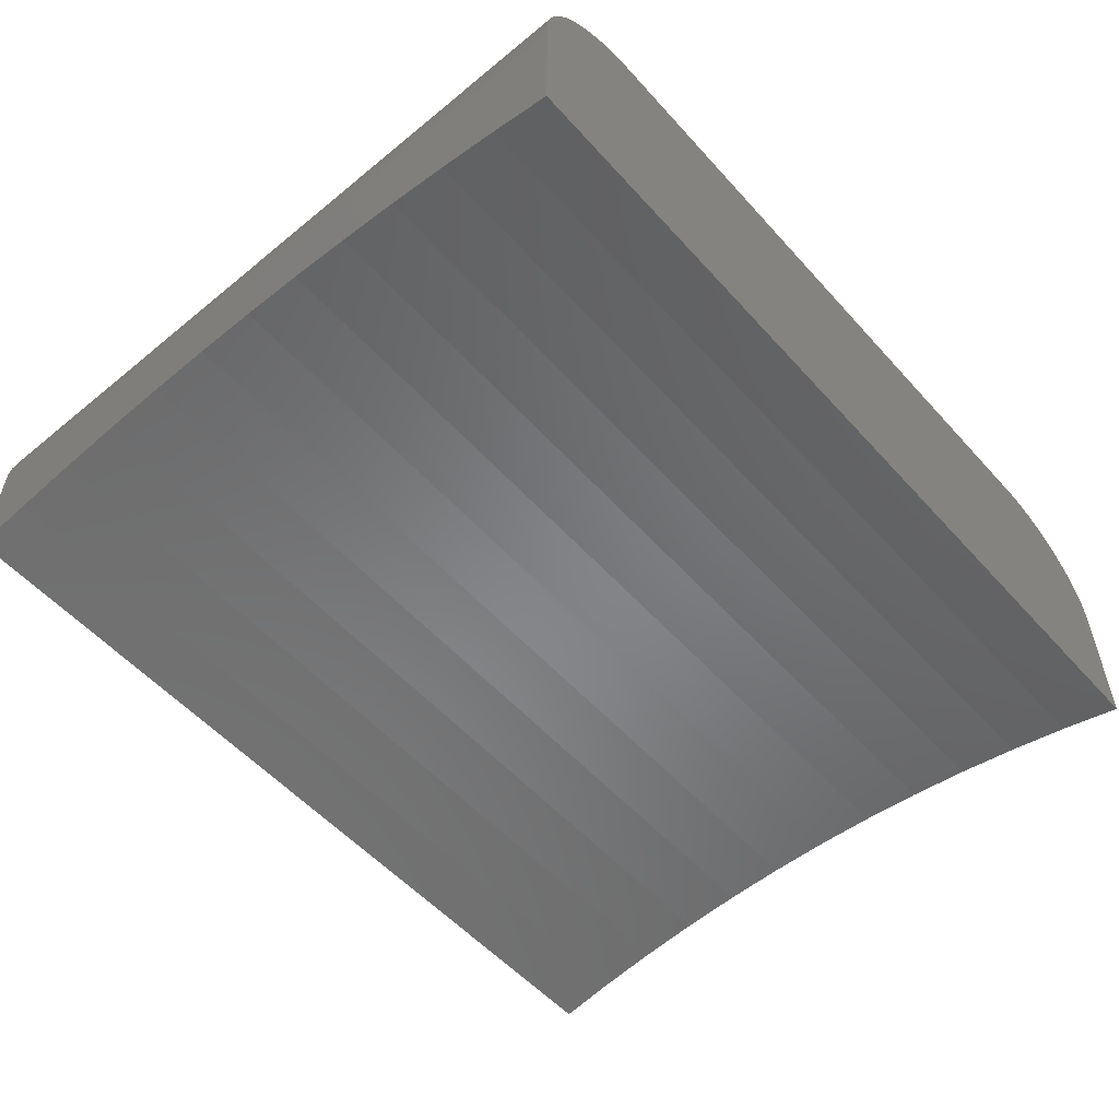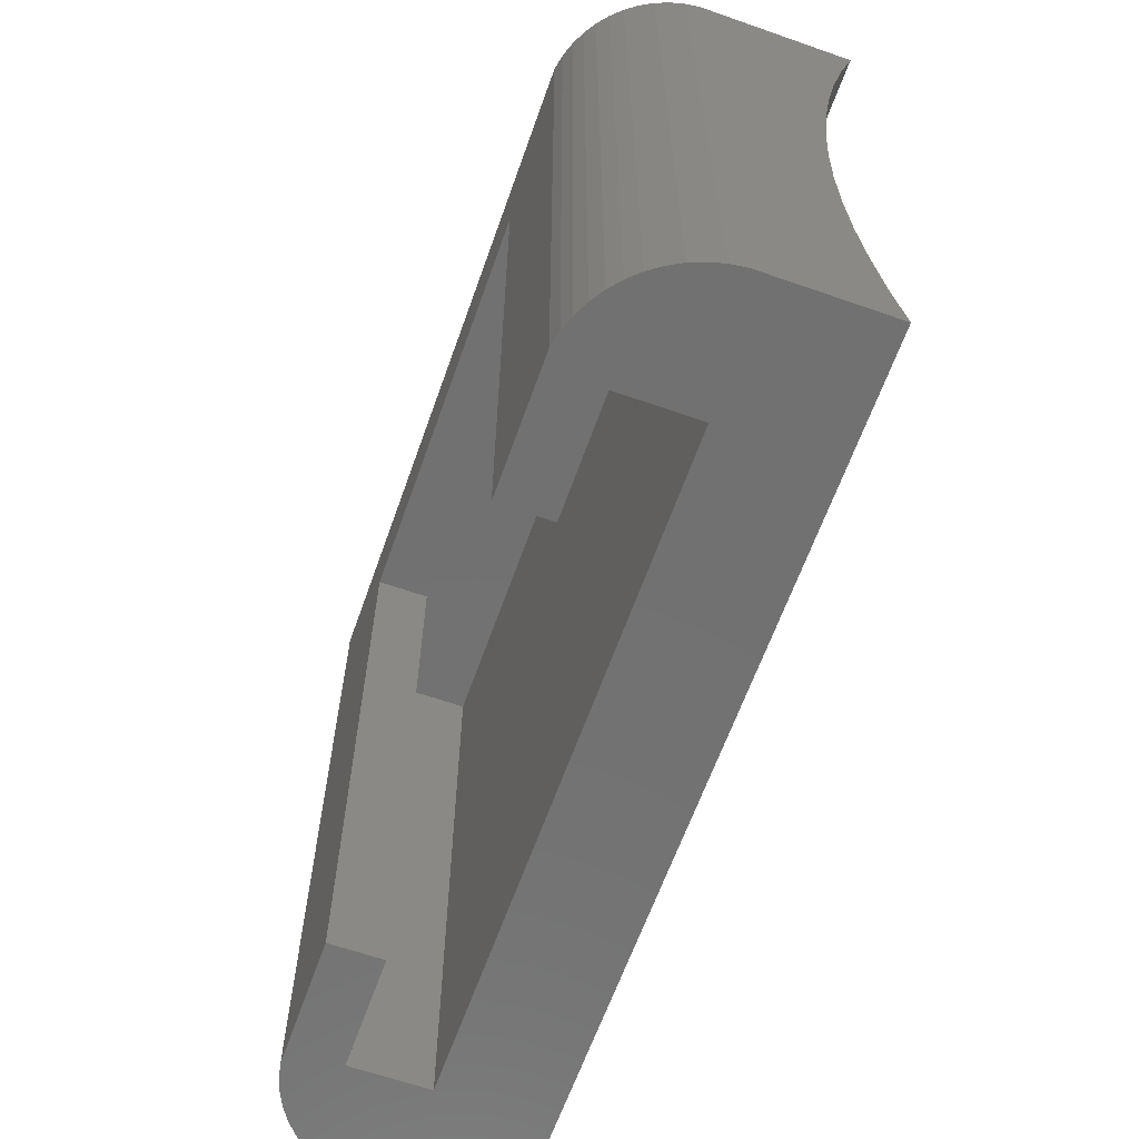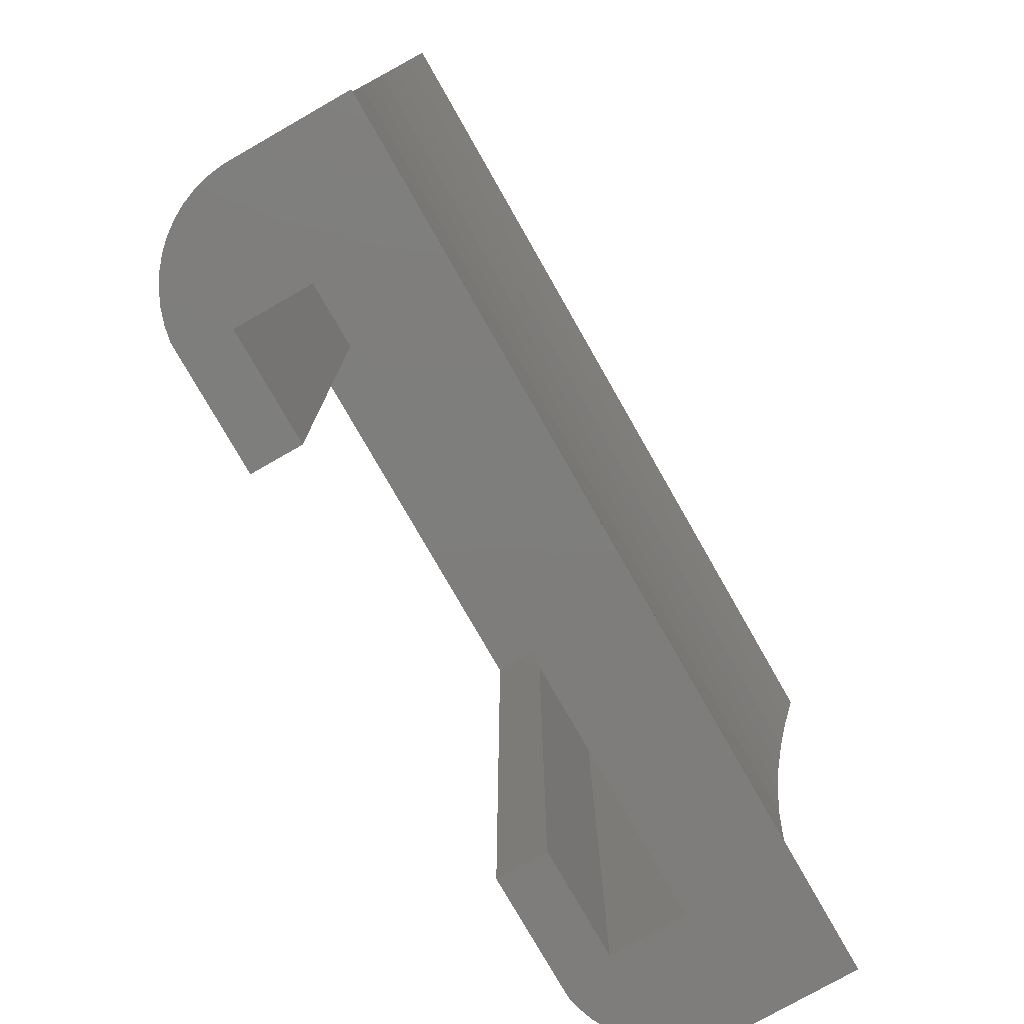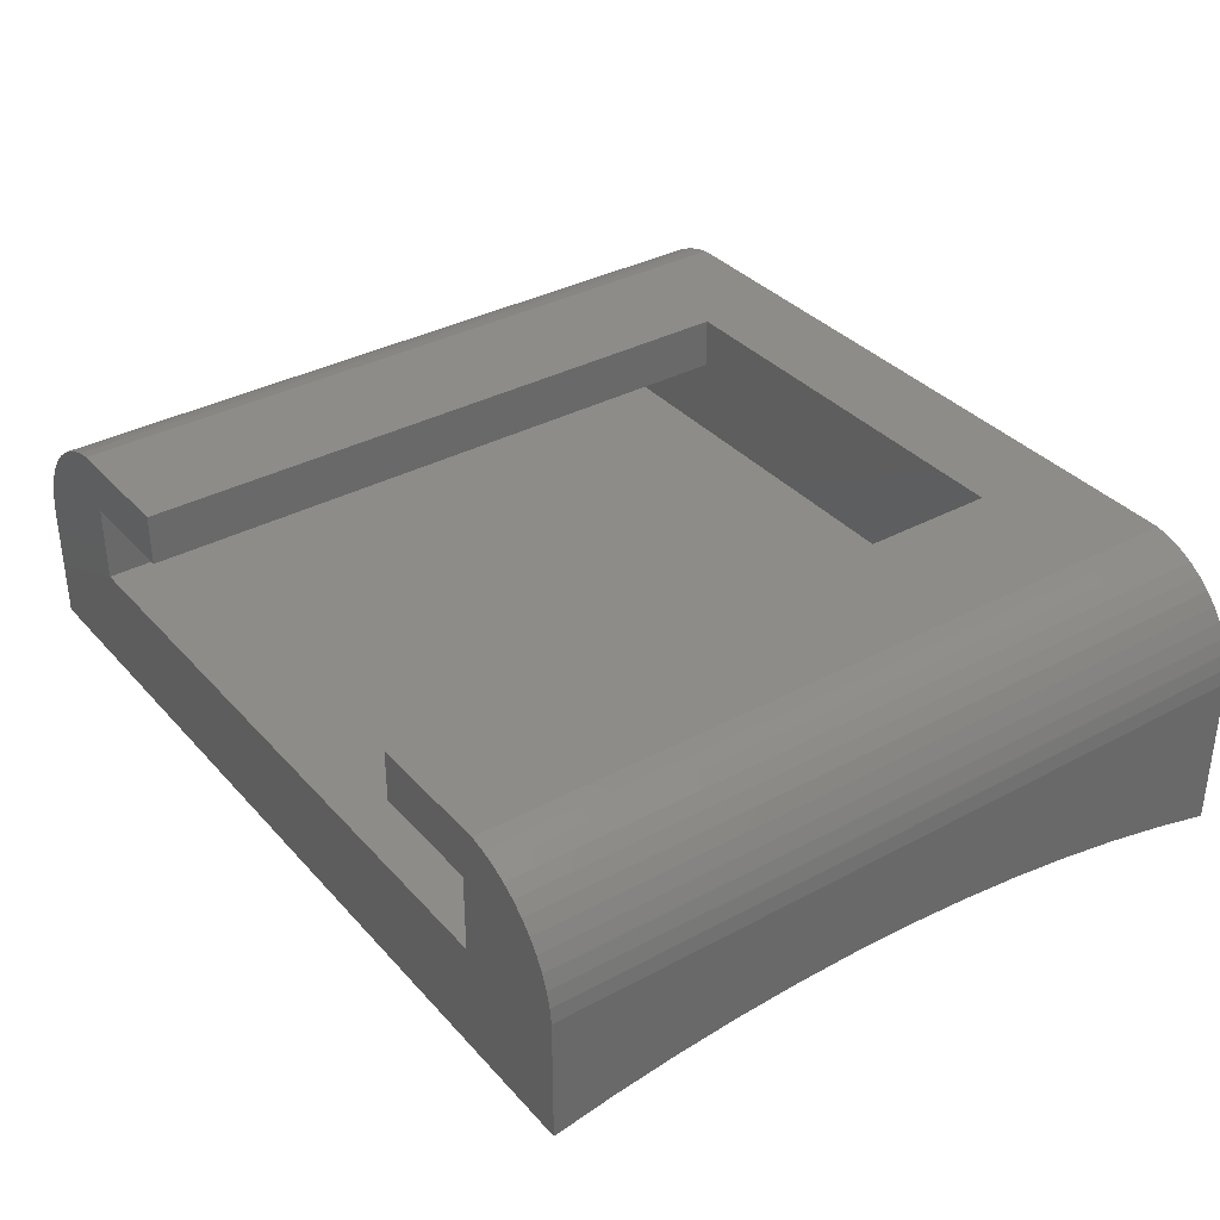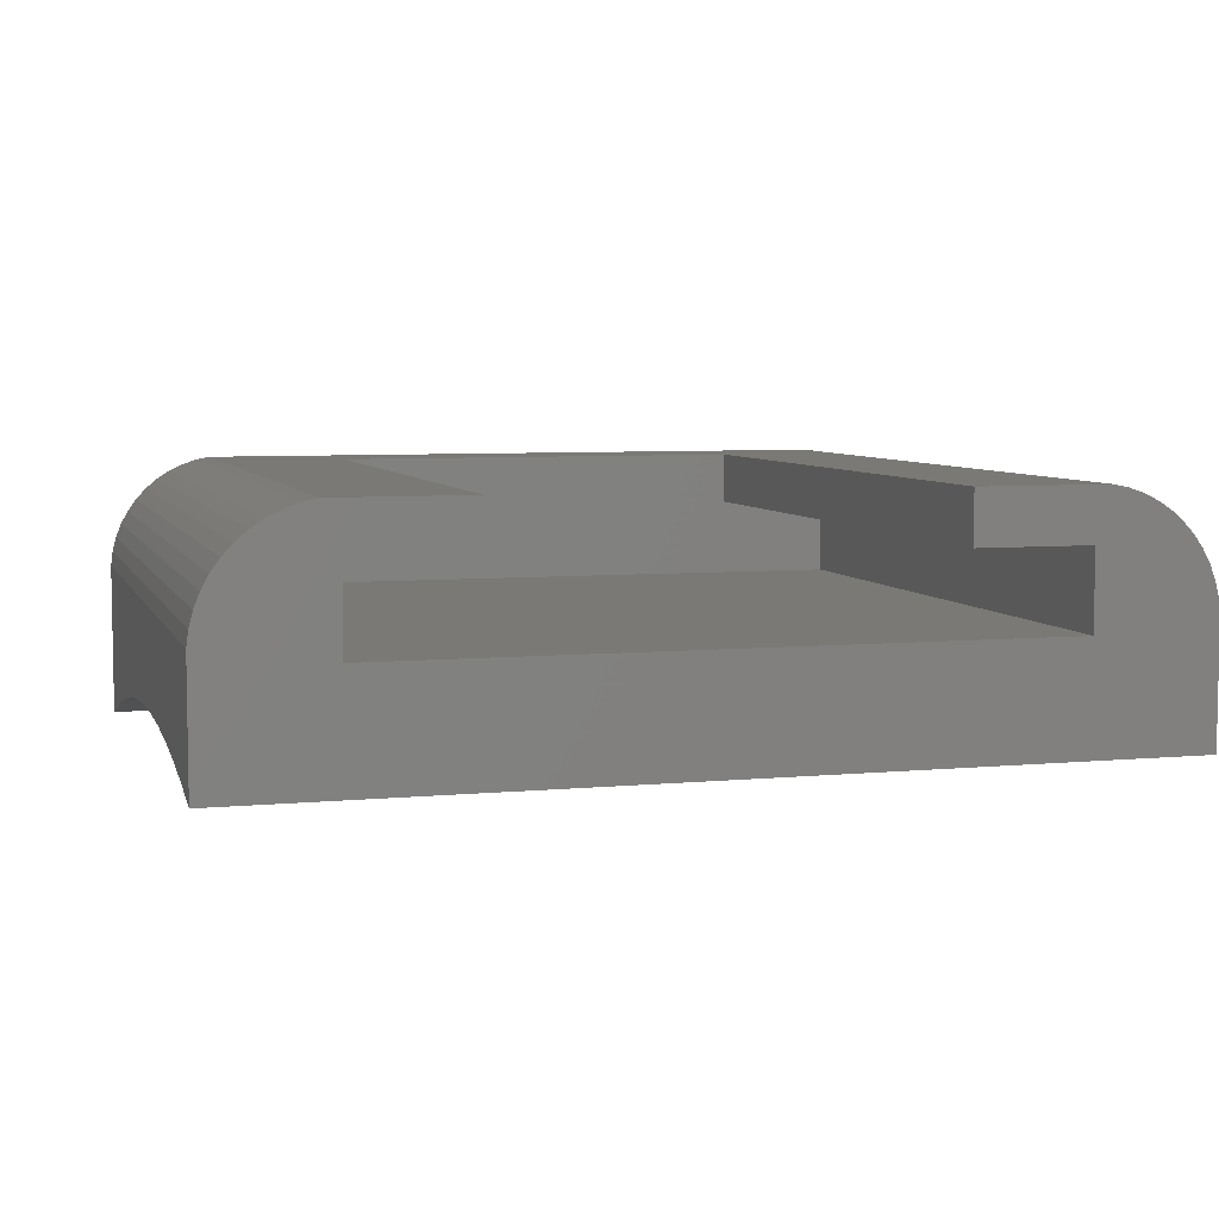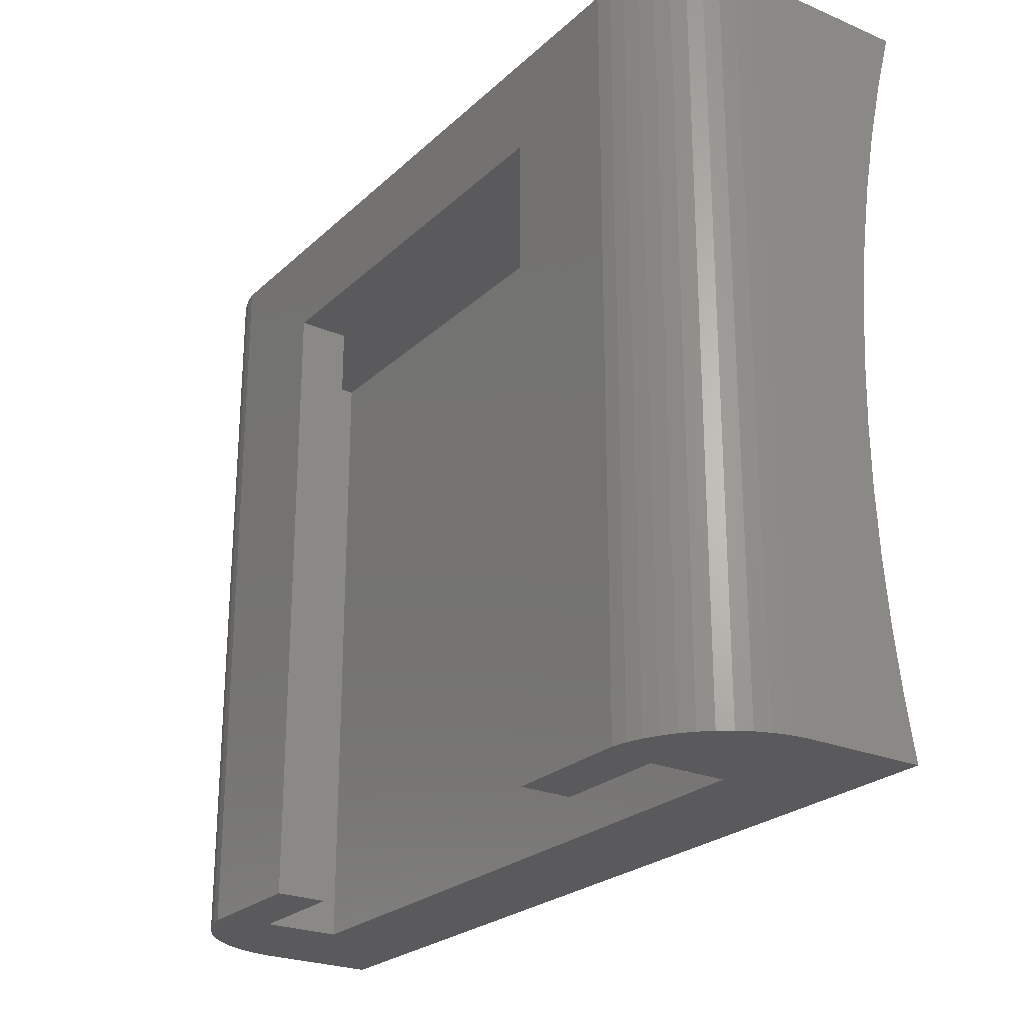
<metadata>
{"format":"stl","ext":"stl","renderer":"f3d","projection":"perspective","resolution":1024,"background":"white","views":[{"elev":-54.6,"azim":131.0,"up":"+Z"},{"elev":-63.3,"azim":70.5,"up":"+Y"},{"elev":-77.5,"azim":119.7,"up":"+Y"},{"elev":35.3,"azim":54.5,"up":"+Z"},{"elev":6.2,"azim":-16.1,"up":"+Z"},{"elev":-24.6,"azim":55.4,"up":"+Y"}]}
</metadata>
<code>
# stl→obj: 94 verts, 184 faces
v -5.087 0 44.72
v -8.587 -20 44.72
v -8.587 0 44.72
v -5.087 -20 44.72
v -8.587 0 46.32
v -8.587 -20 46.32
v -21.59 0 44.72
v -21.59 0 46.32
v -25.09 0 42.32
v -5.087 0 42.32
v -25.09 0 44.72
v -5.087 -20 42.32
v -25.09 -20 42.32
v -25.09 -20 44.72
v -21.59 -20 44.72
v -21.59 -20 46.32
v -28.84 -20 42.32
v -28.84 -18.2 39.27
v -28.84 -20 38.96
v -28.84 3 42.32
v -28.84 -16.27 39.53
v -28.84 -14.33 39.71
v -28.84 -12.39 39.81
v -28.84 -10.44 39.84
v -28.84 -8.498 39.79
v -28.84 -6.556 39.67
v -28.84 -4.621 39.47
v -28.84 -2.694 39.19
v -28.84 -0.7801 38.84
v -28.84 1.119 38.42
v -28.84 3 37.92
v -1.337 3 37.92
v -1.337 3 42.32
v -28.83 3 42.79
v -1.338 3 42.79
v -1.398 3 43.26
v -28.78 3 43.26
v -1.515 3 43.72
v -28.66 3 43.72
v -1.687 3 44.16
v -28.49 3 44.16
v -1.912 3 44.57
v -28.26 3 44.57
v -2.185 3 44.95
v -27.99 3 44.95
v -2.505 3 45.3
v -27.67 3 45.3
v -2.864 3 45.6
v -27.31 3 45.6
v -3.258 3 45.86
v -26.92 3 45.86
v -3.681 3 46.07
v -26.49 3 46.07
v -4.126 3 46.22
v -26.05 3 46.22
v -4.587 3 46.32
v -25.59 3 46.32
v -4.587 -20 46.32
v -25.59 -20 46.32
v -28.83 -20 42.79
v -28.78 -20 43.26
v -28.66 -20 43.72
v -28.49 -20 44.16
v -28.26 -20 44.57
v -27.99 -20 44.95
v -27.67 -20 45.3
v -27.31 -20 45.6
v -26.92 -20 45.86
v -26.49 -20 46.07
v -26.05 -20 46.22
v -1.338 -20 42.79
v -1.337 -20 42.32
v -1.398 -20 43.26
v -1.515 -20 43.72
v -1.687 -20 44.16
v -1.912 -20 44.57
v -2.185 -20 44.95
v -2.505 -20 45.3
v -2.864 -20 45.6
v -3.258 -20 45.86
v -3.681 -20 46.07
v -4.126 -20 46.22
v -1.337 -20 38.96
v -1.337 -18.2 39.27
v -1.337 -16.27 39.53
v -1.337 -14.33 39.71
v -1.337 -12.39 39.81
v -1.337 -10.44 39.84
v -1.337 -8.498 39.79
v -1.337 -6.556 39.67
v -1.337 -4.621 39.47
v -1.337 -2.694 39.19
v -1.337 -0.7801 38.84
v -1.337 1.119 38.42
f 1 2 3
f 2 1 4
f 5 2 6
f 2 5 3
f 5 7 3
f 7 5 8
f 1 9 10
f 9 1 11
f 11 1 3
f 11 3 7
f 1 12 4
f 12 1 10
f 12 9 13
f 9 12 10
f 9 14 13
f 14 9 11
f 7 14 11
f 14 7 15
f 7 16 15
f 16 7 8
f 17 18 19
f 18 17 20
f 18 20 21
f 21 20 22
f 22 20 23
f 23 20 24
f 24 20 25
f 25 20 26
f 26 20 27
f 27 20 28
f 28 20 29
f 29 20 30
f 30 20 31
f 20 32 31
f 32 20 33
f 33 20 34
f 33 34 35
f 35 34 36
f 36 34 37
f 36 37 38
f 38 37 39
f 38 39 40
f 40 39 41
f 40 41 42
f 42 41 43
f 42 43 44
f 44 43 45
f 44 45 46
f 46 45 47
f 46 47 48
f 48 47 49
f 48 49 50
f 50 49 51
f 50 51 52
f 52 51 53
f 52 53 54
f 54 53 55
f 54 55 56
f 56 55 57
f 58 5 6
f 16 57 59
f 57 16 8
f 57 8 56
f 56 8 5
f 56 5 58
f 34 17 60
f 17 34 20
f 37 60 61
f 60 37 34
f 39 61 62
f 61 39 37
f 41 62 63
f 62 41 39
f 43 63 64
f 63 43 41
f 45 64 65
f 64 45 43
f 47 65 66
f 65 47 45
f 67 47 66
f 47 67 49
f 68 49 67
f 49 68 51
f 69 51 68
f 51 69 53
f 70 53 69
f 53 70 55
f 59 55 70
f 55 59 57
f 71 12 72
f 12 71 4
f 4 71 73
f 4 73 74
f 4 74 75
f 4 75 76
f 4 76 77
f 4 77 2
f 2 77 6
f 6 77 78
f 6 78 79
f 6 79 80
f 6 80 81
f 6 81 82
f 6 82 58
f 16 14 15
f 14 16 65
f 65 16 66
f 66 16 67
f 67 16 68
f 68 16 69
f 69 16 70
f 70 16 59
f 83 17 19
f 17 83 72
f 17 72 12
f 17 12 13
f 17 13 14
f 17 14 60
f 60 14 61
f 61 14 62
f 62 14 63
f 63 14 64
f 64 14 65
f 82 56 58
f 56 82 54
f 82 52 54
f 52 82 81
f 81 50 52
f 50 81 80
f 80 48 50
f 48 80 79
f 79 46 48
f 46 79 78
f 44 78 77
f 78 44 46
f 42 77 76
f 77 42 44
f 40 76 75
f 76 40 42
f 38 75 74
f 75 38 40
f 36 74 73
f 74 36 38
f 35 73 71
f 73 35 36
f 33 71 72
f 71 33 35
f 84 72 83
f 72 84 33
f 33 84 85
f 33 85 86
f 33 86 87
f 33 87 88
f 33 88 89
f 33 89 90
f 33 90 91
f 33 91 92
f 33 92 93
f 33 93 94
f 33 94 32
f 31 94 30
f 94 31 32
f 30 93 29
f 93 30 94
f 93 28 29
f 28 93 92
f 92 27 28
f 27 92 91
f 27 90 26
f 90 27 91
f 90 25 26
f 25 90 89
f 89 24 25
f 24 89 88
f 24 87 23
f 87 24 88
f 87 22 23
f 22 87 86
f 86 21 22
f 21 86 85
f 85 18 21
f 18 85 84
f 18 83 19
f 83 18 84

</code>
